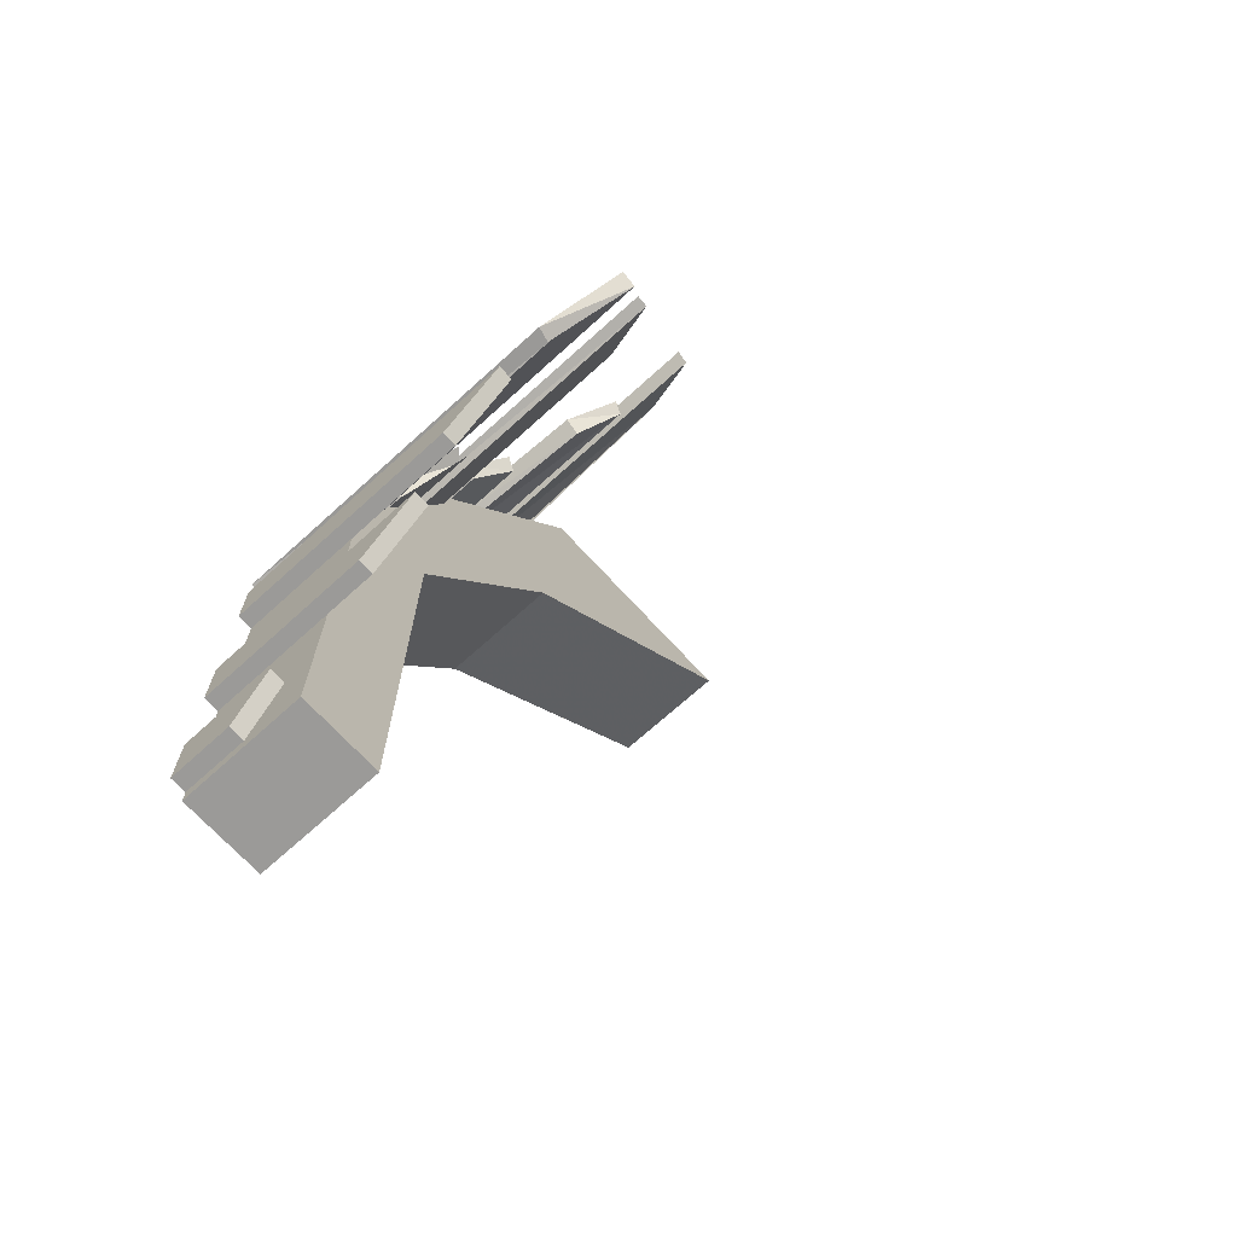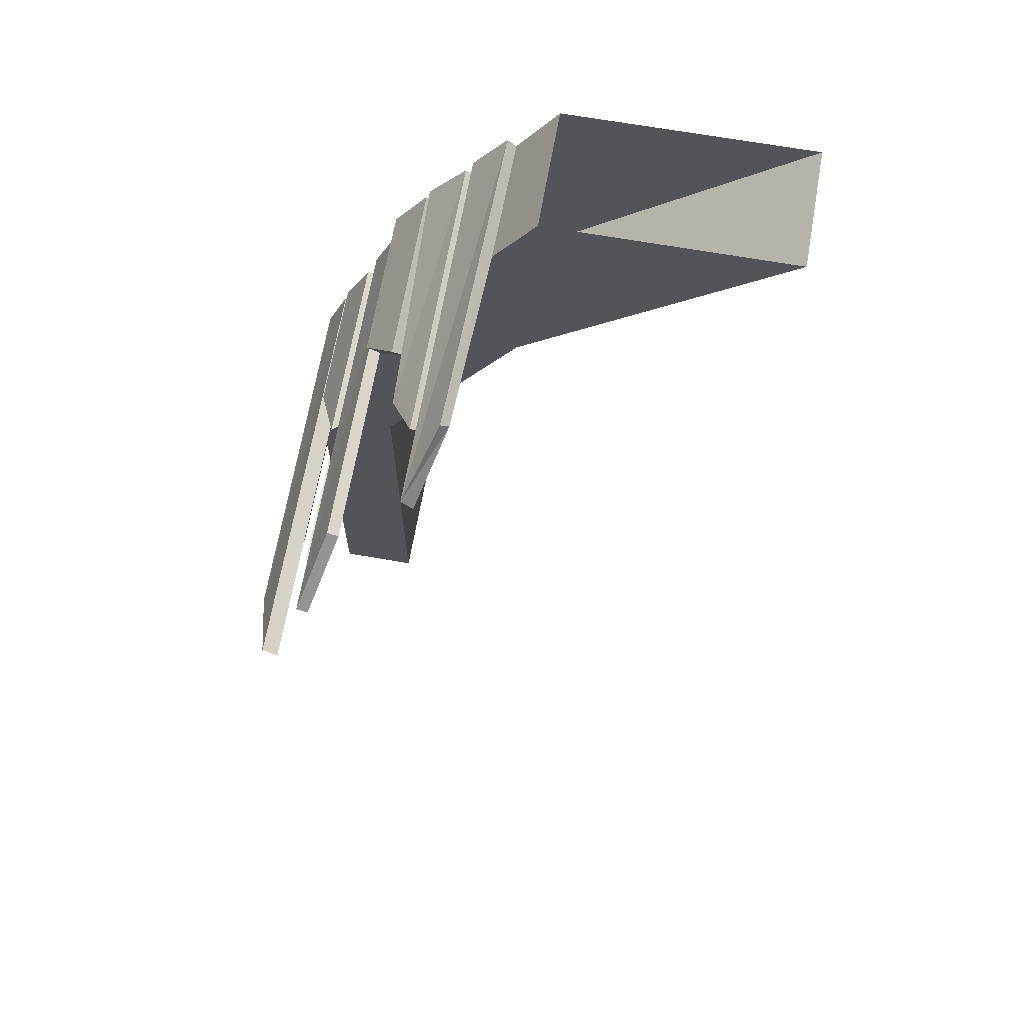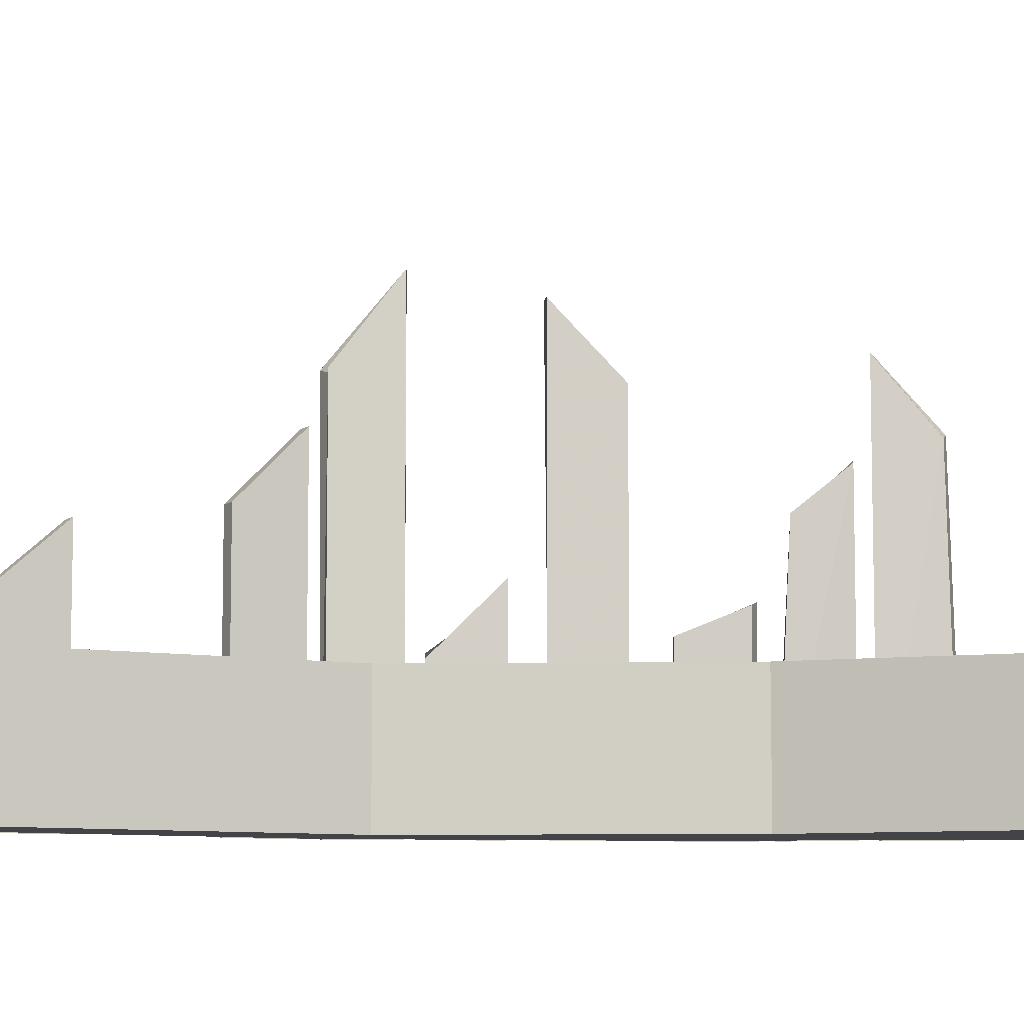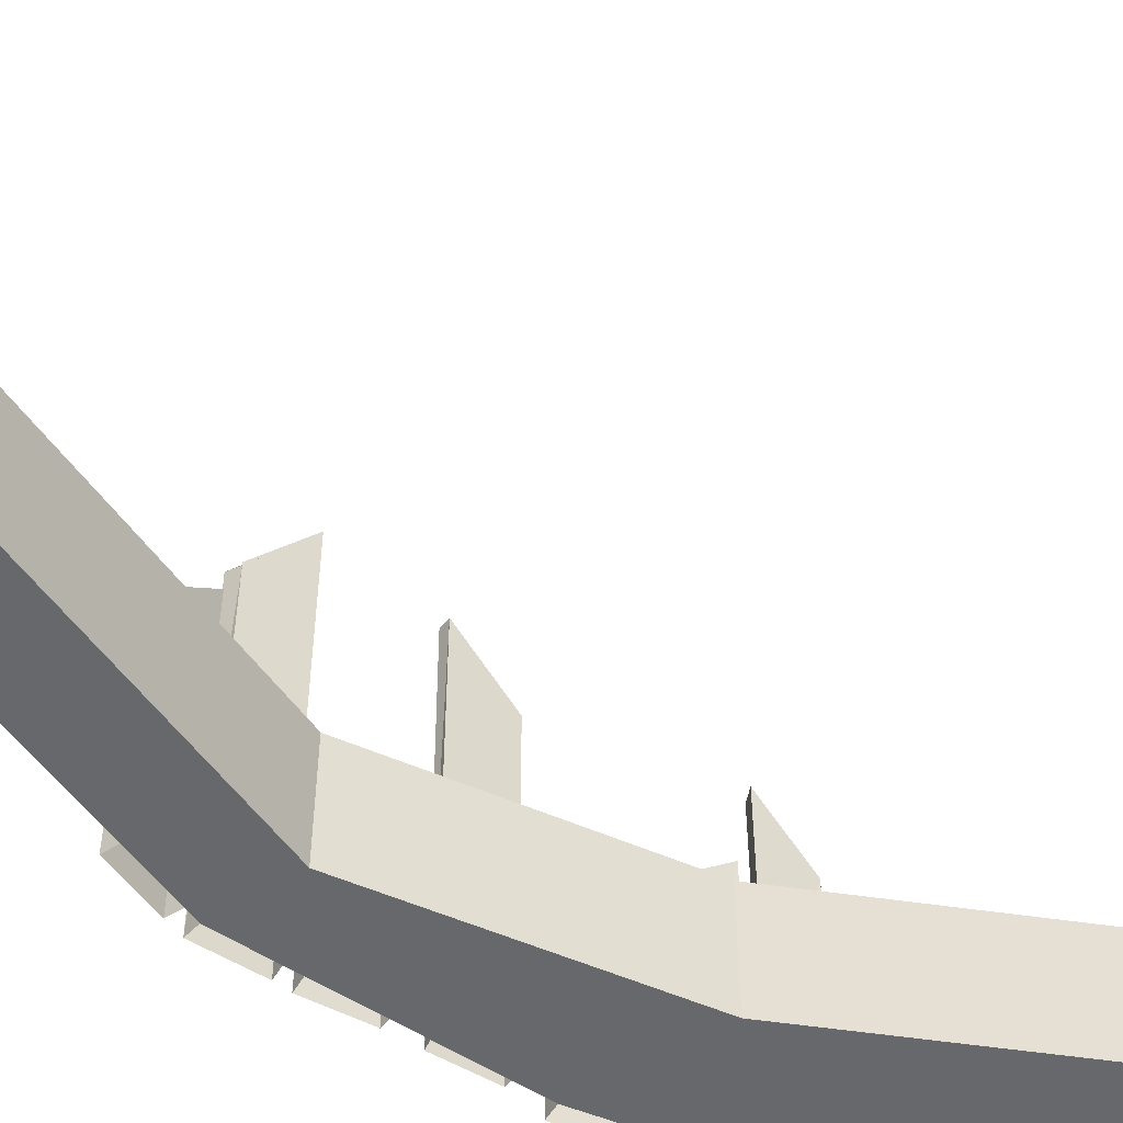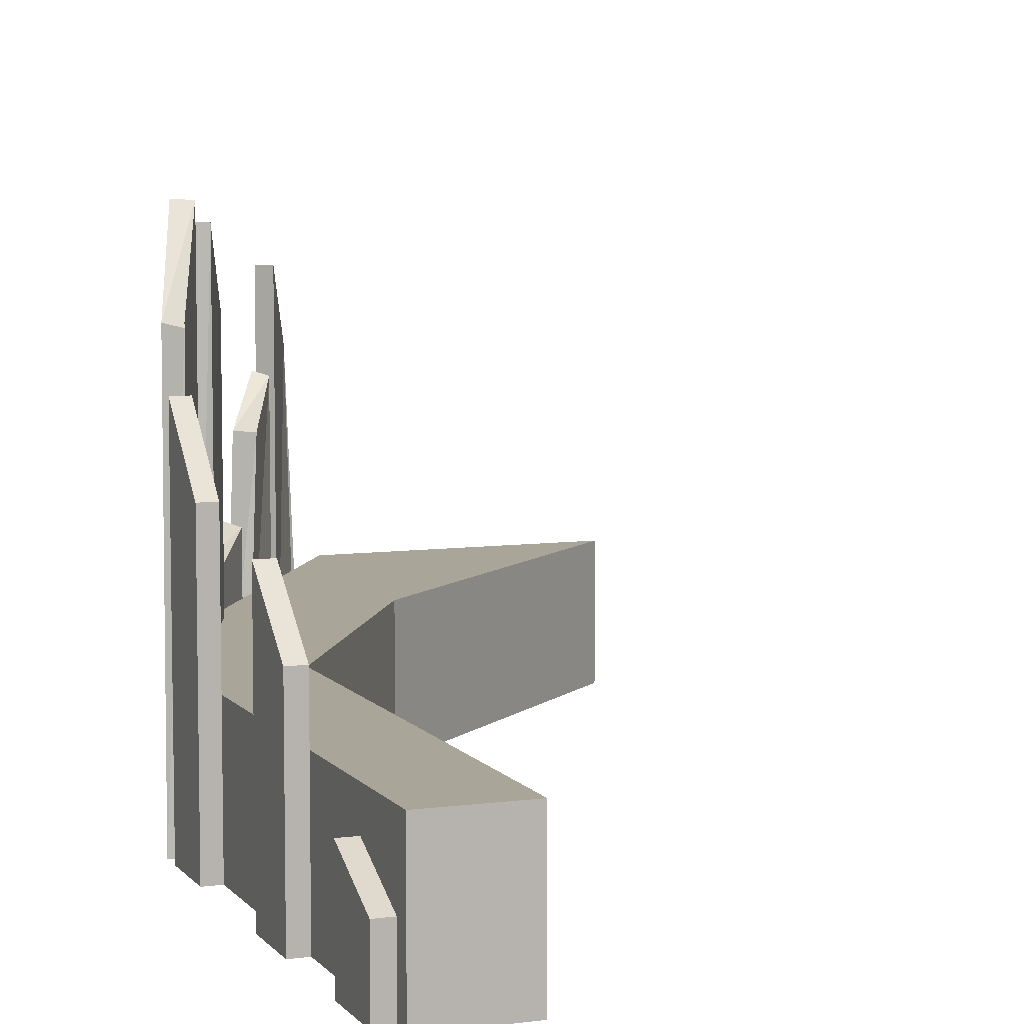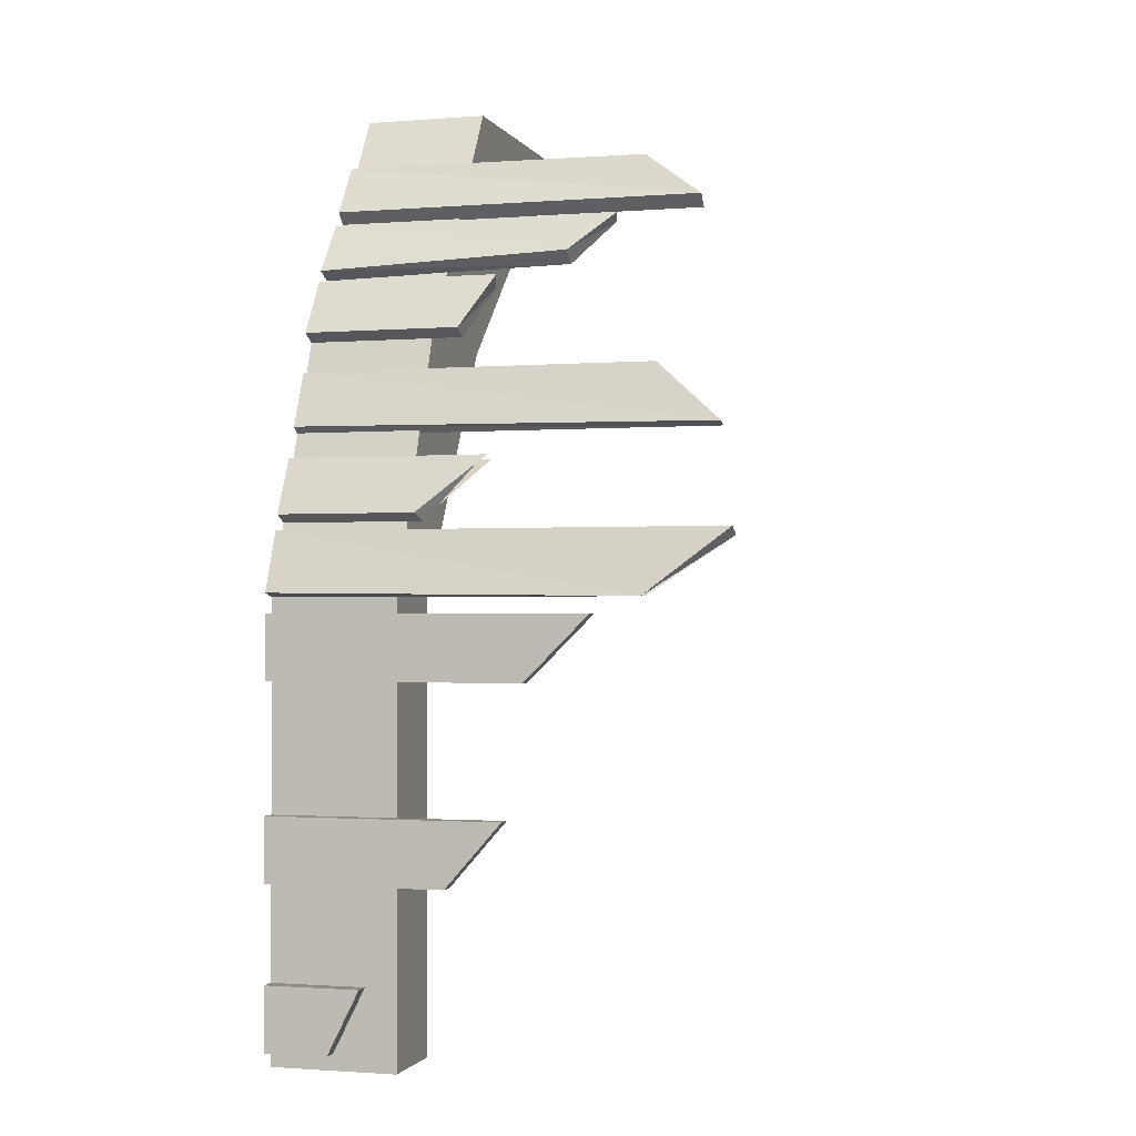
<metadata>
{"format":"obj","ext":"obj","renderer":"f3d","projection":"perspective","resolution":1024,"background":"white","views":[{"elev":-69.3,"azim":-47.7,"up":"+Y"},{"elev":67.3,"azim":10.0,"up":"+Y"},{"elev":-8.2,"azim":62.2,"up":"+Z"},{"elev":-52.5,"azim":33.7,"up":"+Z"},{"elev":7.4,"azim":-21.1,"up":"+Z"},{"elev":-1.3,"azim":-74.0,"up":"+Y"}]}
</metadata>
<code>
o object/5419
v 0 0 -32
v 0 0 -64
v -40 -64 -64
v -40 -64 -32
v 64 0 -32
v -5 -64 -32
v 64 0 -64
v -5 -64 -64
v -43 -128 -64
v -64 -128 -64
v -64 -128 -32
v -43 -128 -32
v -43 -240 -32
v -43 -240 -64
v -64 -240 -64
v -64 -240 -32
v -68 -236 -48
v -68 -220 -40
v -68 -220 -64
v -68 -236 -64
v -64 -236 -48
v -64 -220 -40
v -64 -220 -64
v -64 -236 -64
v -68 -196 -19
v -68 -180 -5
v -68 -180 -64
v -68 -196 -64
v -64 -196 -19
v -64 -180 -5
v -64 -180 -64
v -64 -196 -64
v -68 -148 0
v -68 -132 16
v -68 -132 -64
v -68 -148 -64
v -64 -148 0
v -64 -132 16
v -64 -132 -64
v -64 -148 -64
v -62 -112 -64
v -68 -127 -64
v -68 -128 28
v -62 -112 48
v -58 -114 -64
v -58 -114 48
v -64 -128 28
v -64 -128 27
v -61 -108 -64
v -61 -108 -29
v -54 -94 -13
v -54 -94 -64
v -51 -95 -64
v -51 -95 -16
v -57 -110 -28
v -57 -110 -64
v -45 -72 -64
v -51 -86 -64
v -51 -87 43
v -45 -72 26
v -42 -73 -64
v -42 -73 26
v -48 -88 -64
v -48 -88 43
v -51 -95 -13
v -57 -110 -29
v -35 -48 -64
v -44 -62 -64
v -44 -62 -24
v -35 -48 -17
v -32 -51 -18
v -32 -51 -64
v -40 -64 -24
v -24 -32 -64
v -34 -45 -64
v -31 -42 0
v -24 -32 11
v -21 -34 -64
v -21 -34 10
v -30 -47 -64
v -27 -45 0
v -15 -16 16
v -13 -18 15
v -10 -18 -64
v -13 -15 -64
v -22 -28 32
v -19 -31 32
v -19 -31 -64
v -11 -18 -64
v -22 -28 -64
f 1 2 3
f 1 3 4
f 1 4 5
f 5 4 6
f 5 6 7
f 7 6 8
f 7 8 2
f 2 8 3
f 3 8 9
f 3 9 10
f 3 10 4
f 4 10 11
f 4 11 6
f 6 11 12
f 6 12 8
f 8 12 9
f 9 12 13
f 9 13 14
f 9 14 10
f 10 14 15
f 10 15 11
f 11 15 16
f 11 16 12
f 12 16 13
f 13 16 15
f 13 15 14
f 13 14 14
f 13 14 13
f 16 15 15
f 16 15 16
f 17 18 19
f 17 19 20
f 17 20 21
f 17 21 22
f 17 22 18
f 18 22 23
f 18 23 19
f 20 24 21
f 21 24 22
f 22 24 23
f 25 26 27
f 25 27 28
f 25 28 29
f 25 29 30
f 25 30 26
f 26 30 31
f 26 31 27
f 28 32 29
f 29 32 30
f 30 32 31
f 33 34 35
f 33 35 36
f 33 36 37
f 33 37 38
f 33 38 34
f 34 38 39
f 34 39 35
f 36 40 37
f 37 40 38
f 38 40 39
f 41 42 43
f 41 43 44
f 41 44 45
f 45 44 46
f 45 46 10
f 10 46 47
f 43 48 46
f 43 46 44
f 42 10 48
f 42 48 43
f 49 50 51
f 49 51 52
f 52 51 53
f 53 51 54
f 54 51 50
f 54 50 55
f 55 50 49
f 55 49 56
f 57 58 59
f 57 59 60
f 57 60 61
f 61 60 62
f 61 62 63
f 63 62 64
f 63 64 58
f 58 64 59
f 59 64 62
f 59 62 60
f 53 65 66
f 53 66 56
f 67 68 69
f 67 69 70
f 67 70 71
f 67 71 72
f 72 71 3
f 3 71 73
f 3 73 68
f 68 73 69
f 69 73 71
f 69 71 70
f 74 75 76
f 74 76 77
f 74 77 78
f 78 77 79
f 78 79 80
f 80 79 81
f 80 81 75
f 75 81 76
f 76 81 79
f 76 79 77
f 82 83 84
f 82 84 85
f 82 85 86
f 82 86 83
f 83 86 87
f 83 87 88
f 83 88 89
f 90 88 87
f 90 87 86
f 90 86 85

</code>
